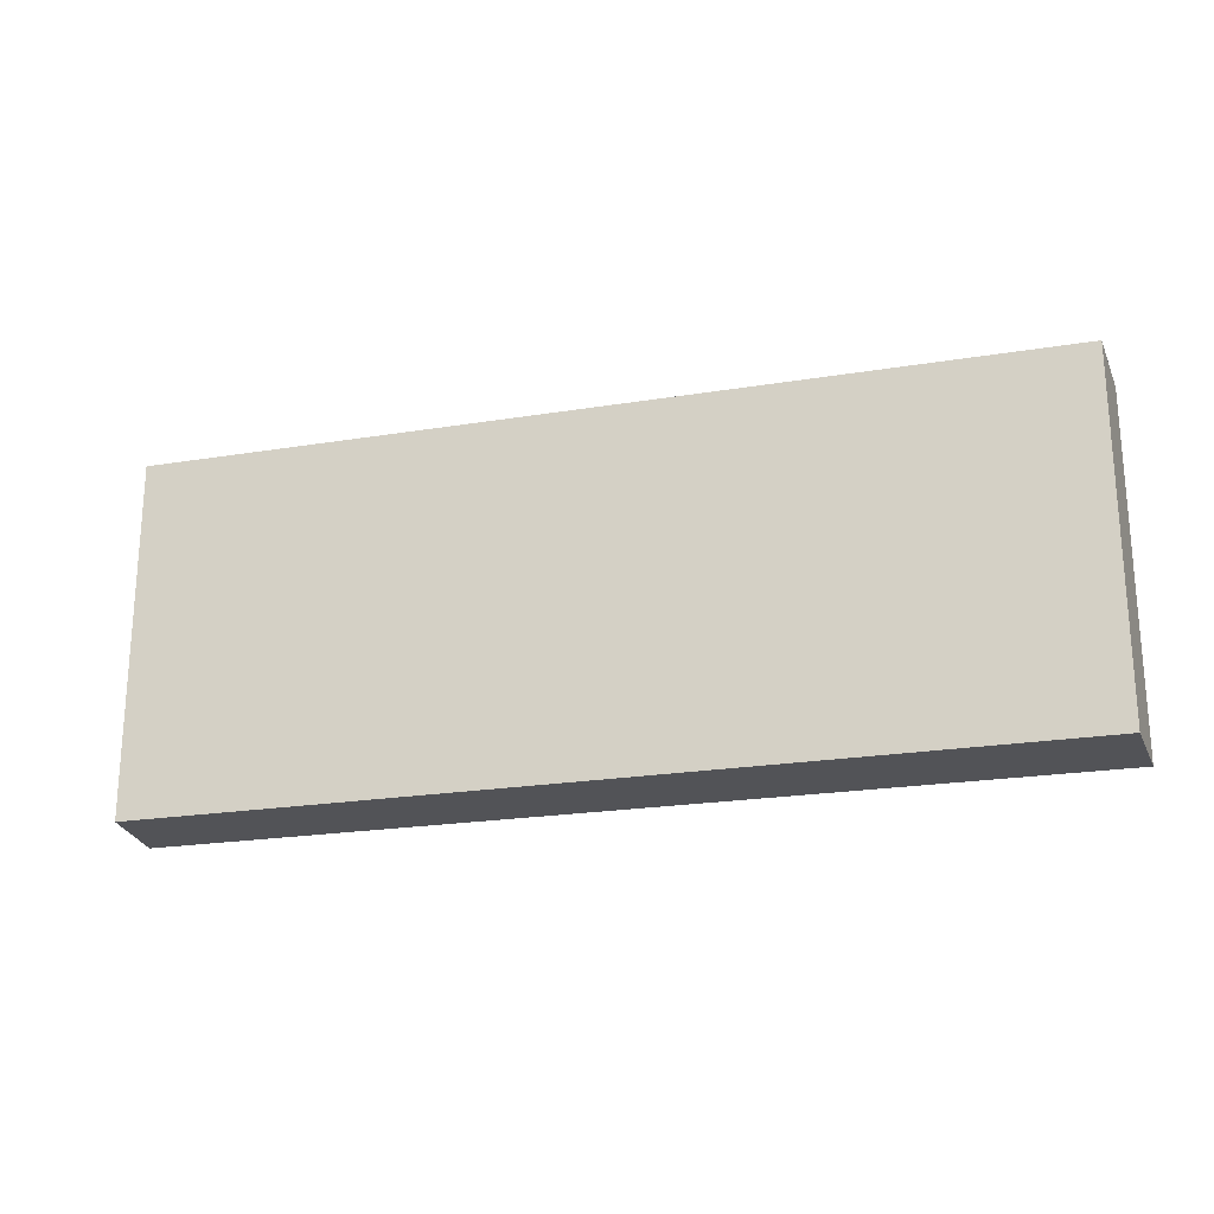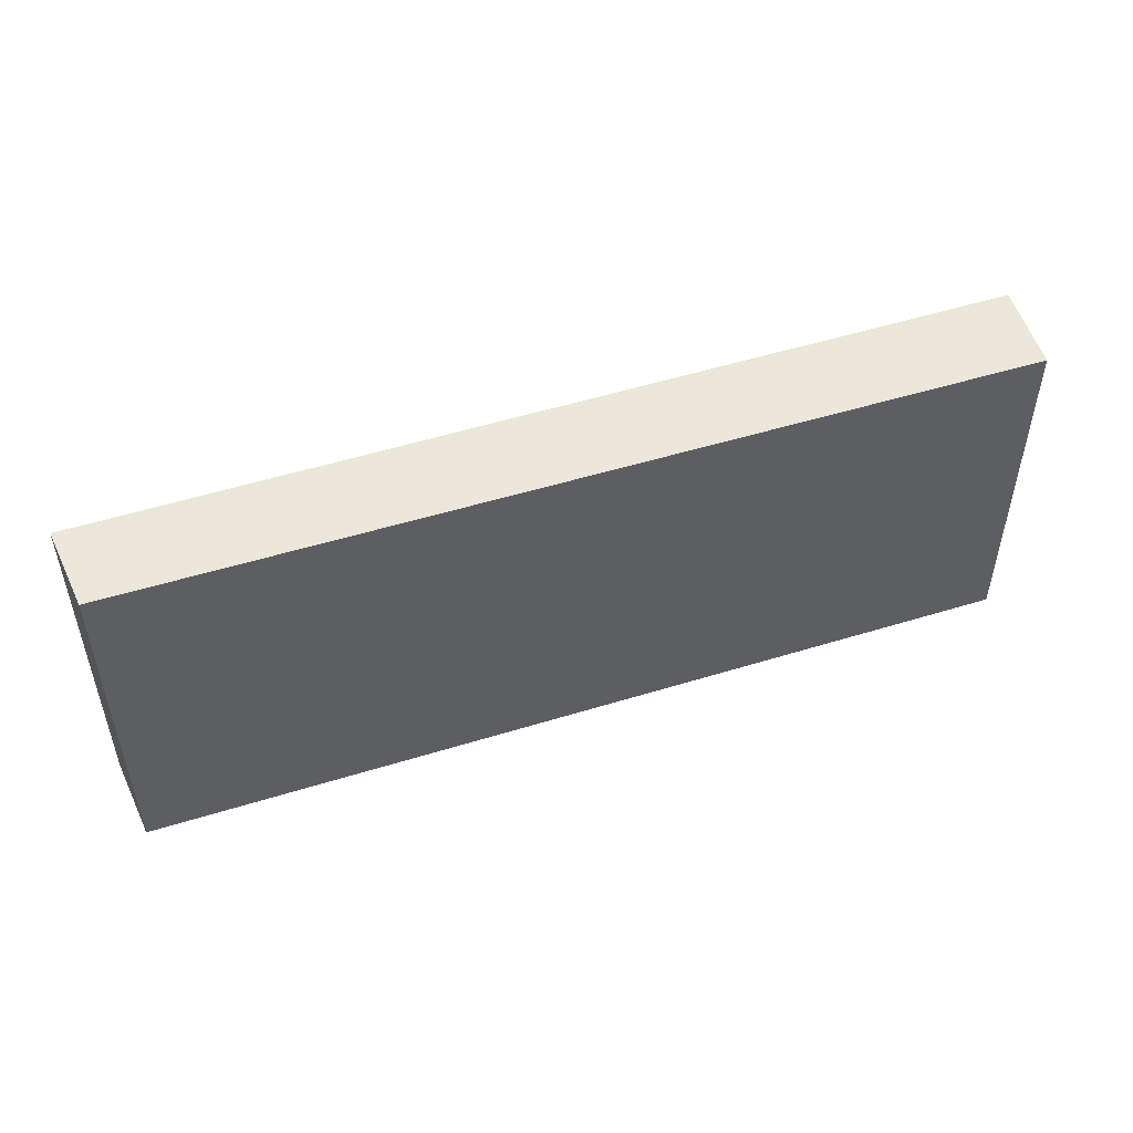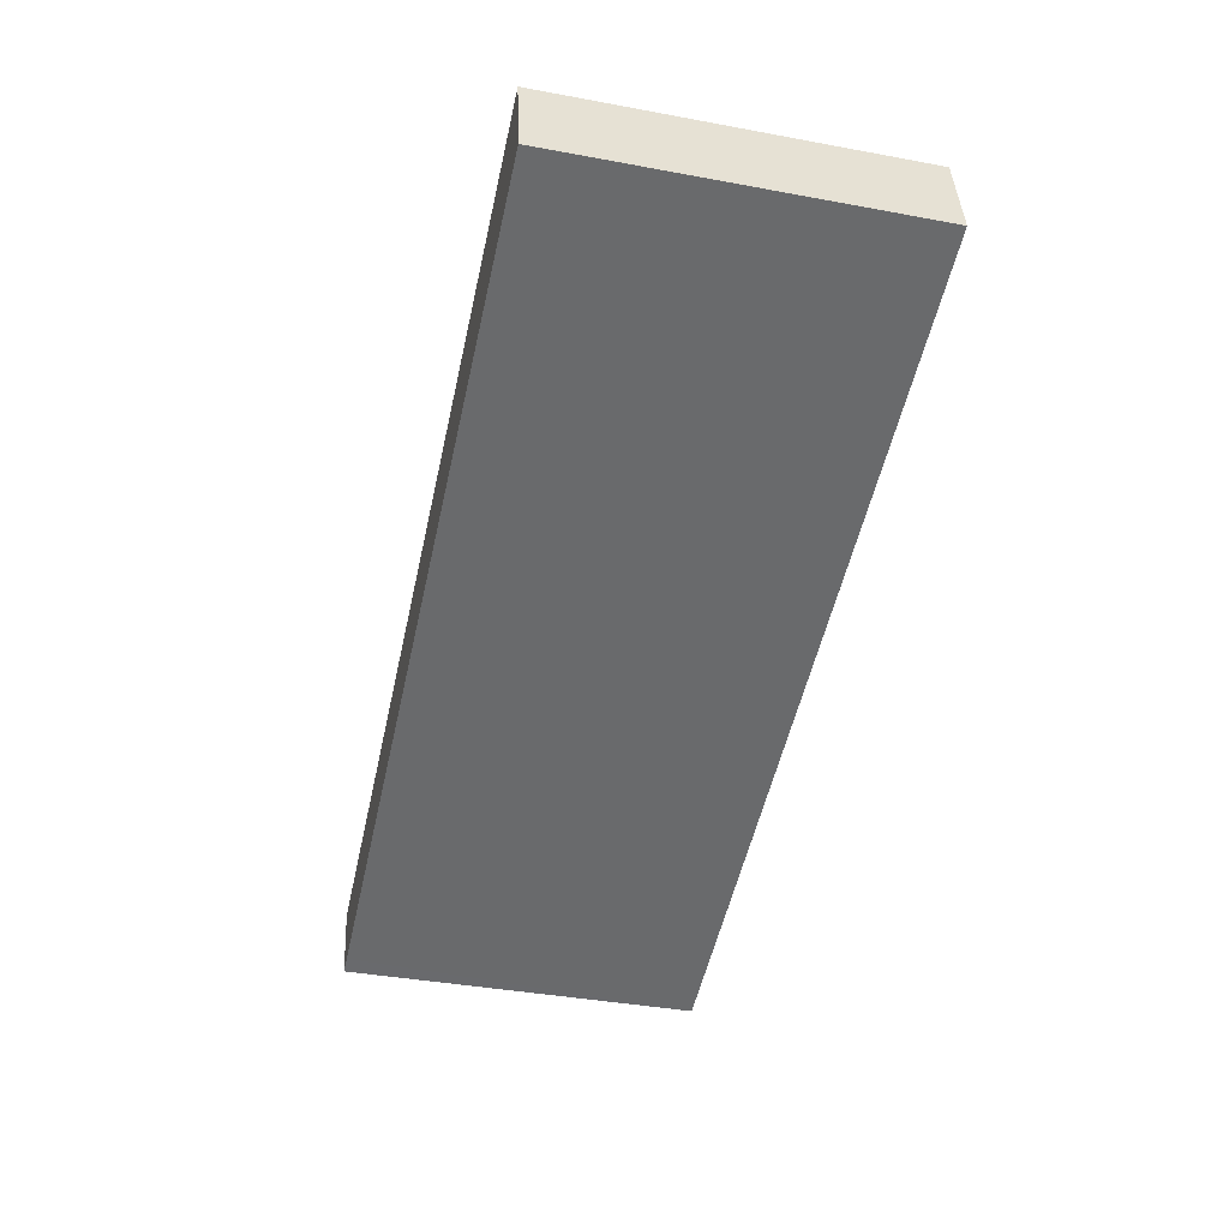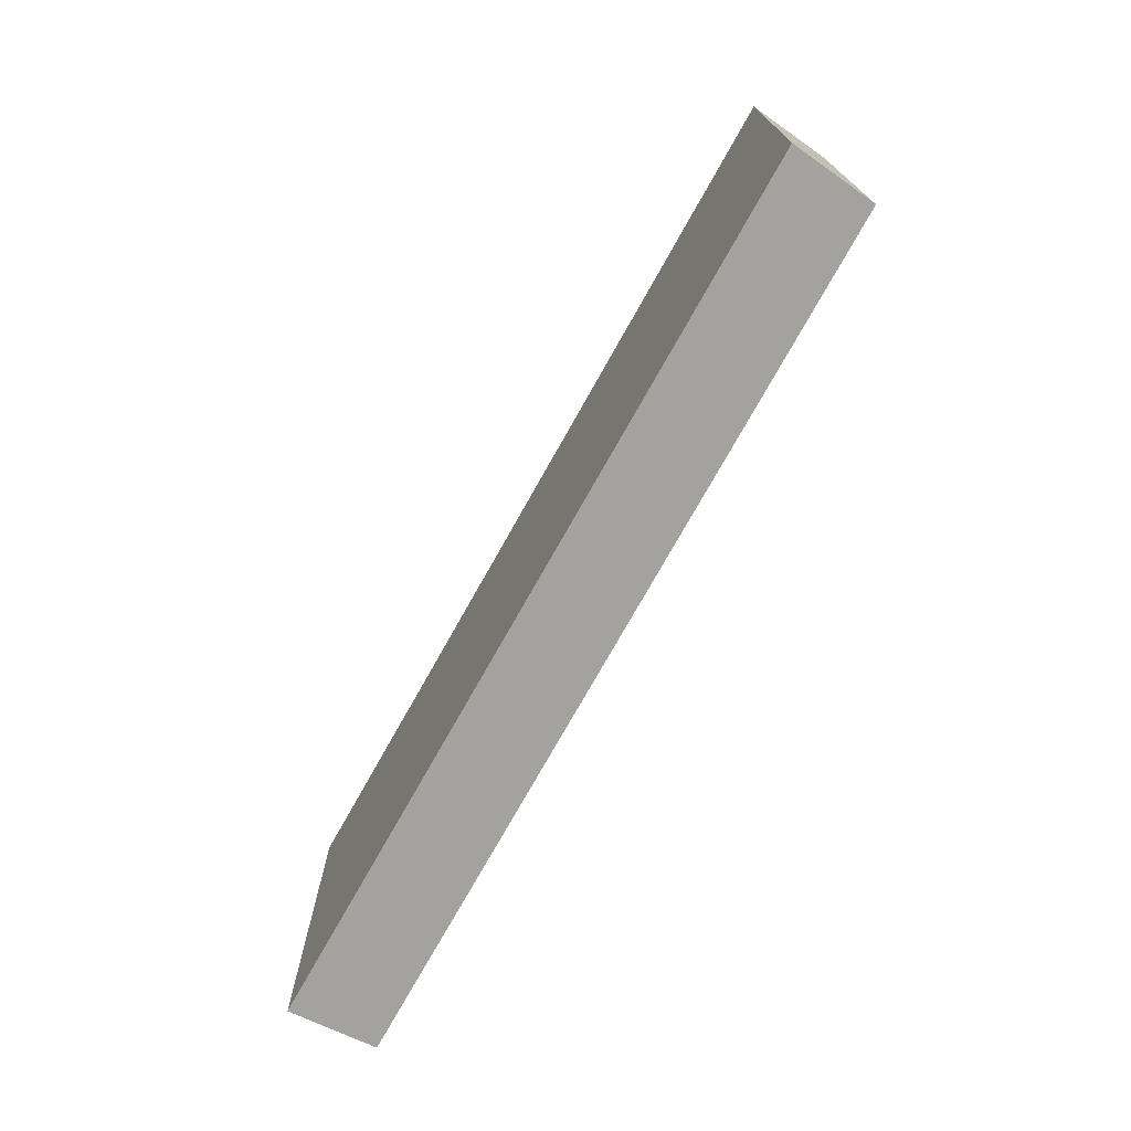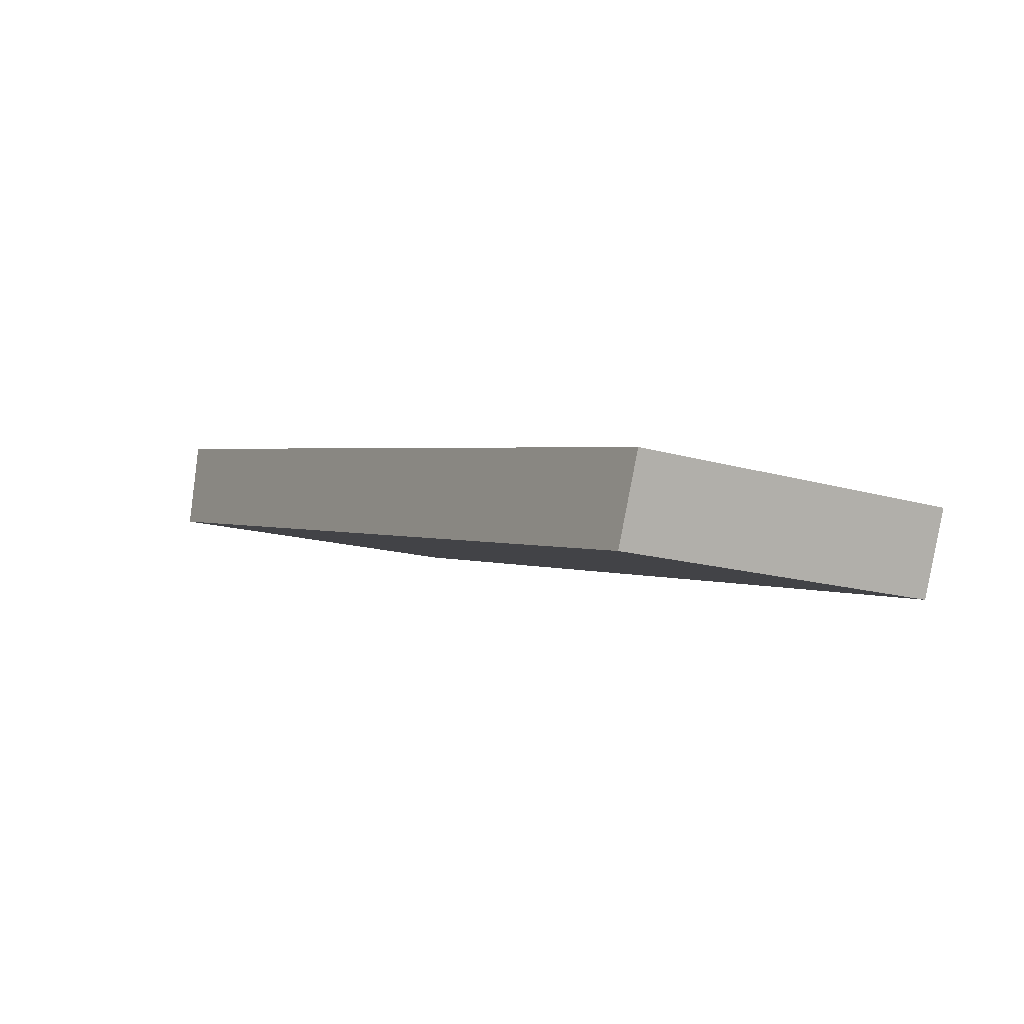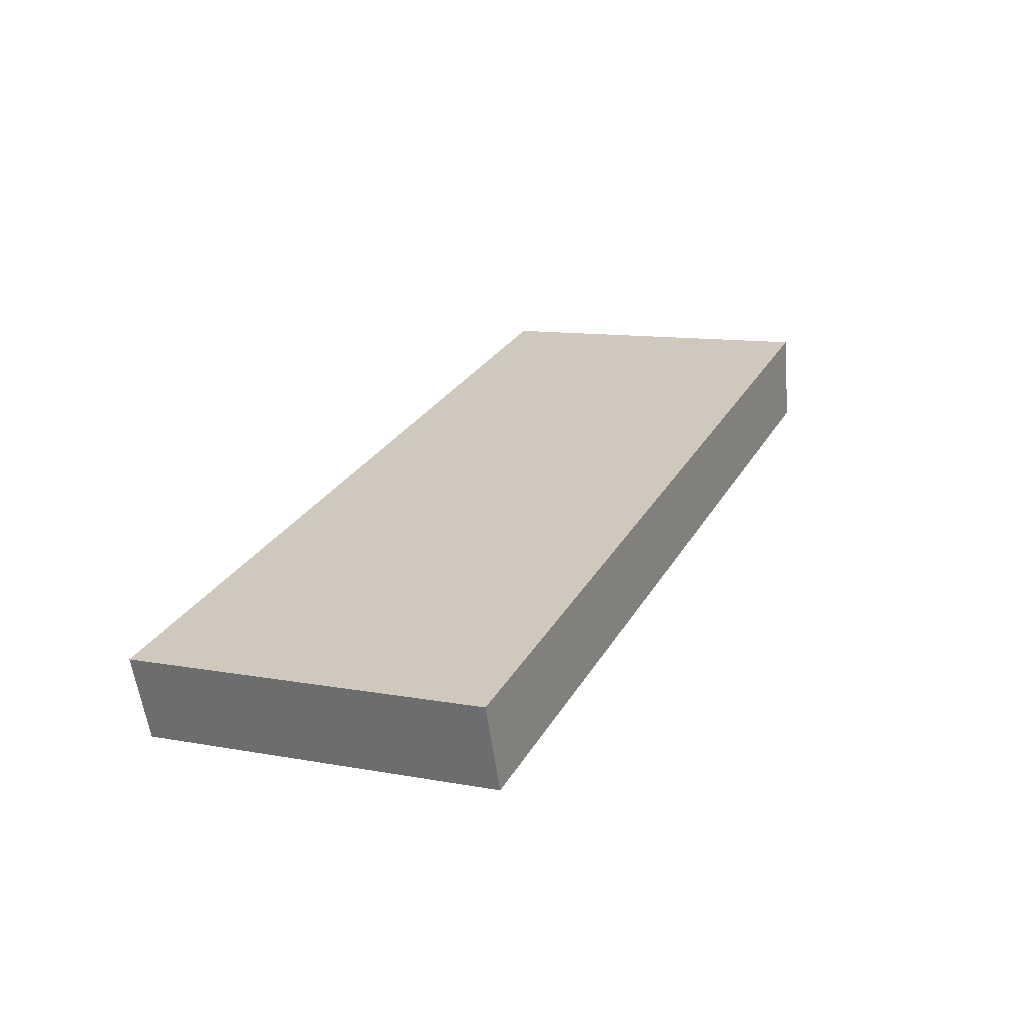
<metadata>
{"format":"obj","ext":"obj","renderer":"f3d","projection":"perspective","resolution":1024,"background":"white","views":[{"elev":-22.3,"azim":-150.7,"up":"+Y"},{"elev":50.5,"azim":174.7,"up":"+Y"},{"elev":-39.6,"azim":-102.9,"up":"+Z"},{"elev":-72.6,"azim":74.6,"up":"+Y"},{"elev":-14.5,"azim":56.3,"up":"+Z"},{"elev":11.3,"azim":114.0,"up":"+Z"}]}
</metadata>
<code>
v  0.149 3.411 0.864
v  8.245 3.411 -1.97
v  0 3.411 2.089e-16
v  8.696 3.411 -1.225
v  8.447 3.411 -1.921
v  8.415 3.411 -2.011
v  8.415 1.231e-16 -2.011
v  0 0 0
v  8.245 1.206e-16 -1.97
v  0.149 -5.29e-17 0.864
v  8.696 7.501e-17 -1.225
v  8.447 1.176e-16 -1.921
g defaultobject
f 1 2 3
f 2 1 4
f 2 4 5
f 2 5 6
f 7 2 6
f 2 7 3
f 3 7 8
f 8 7 9
f 8 1 3
f 1 8 10
f 10 4 1
f 4 10 11
f 5 7 6
f 7 5 4
f 7 4 12
f 12 4 11
f 9 10 8
f 10 9 11
f 11 9 12
f 12 9 7

</code>
